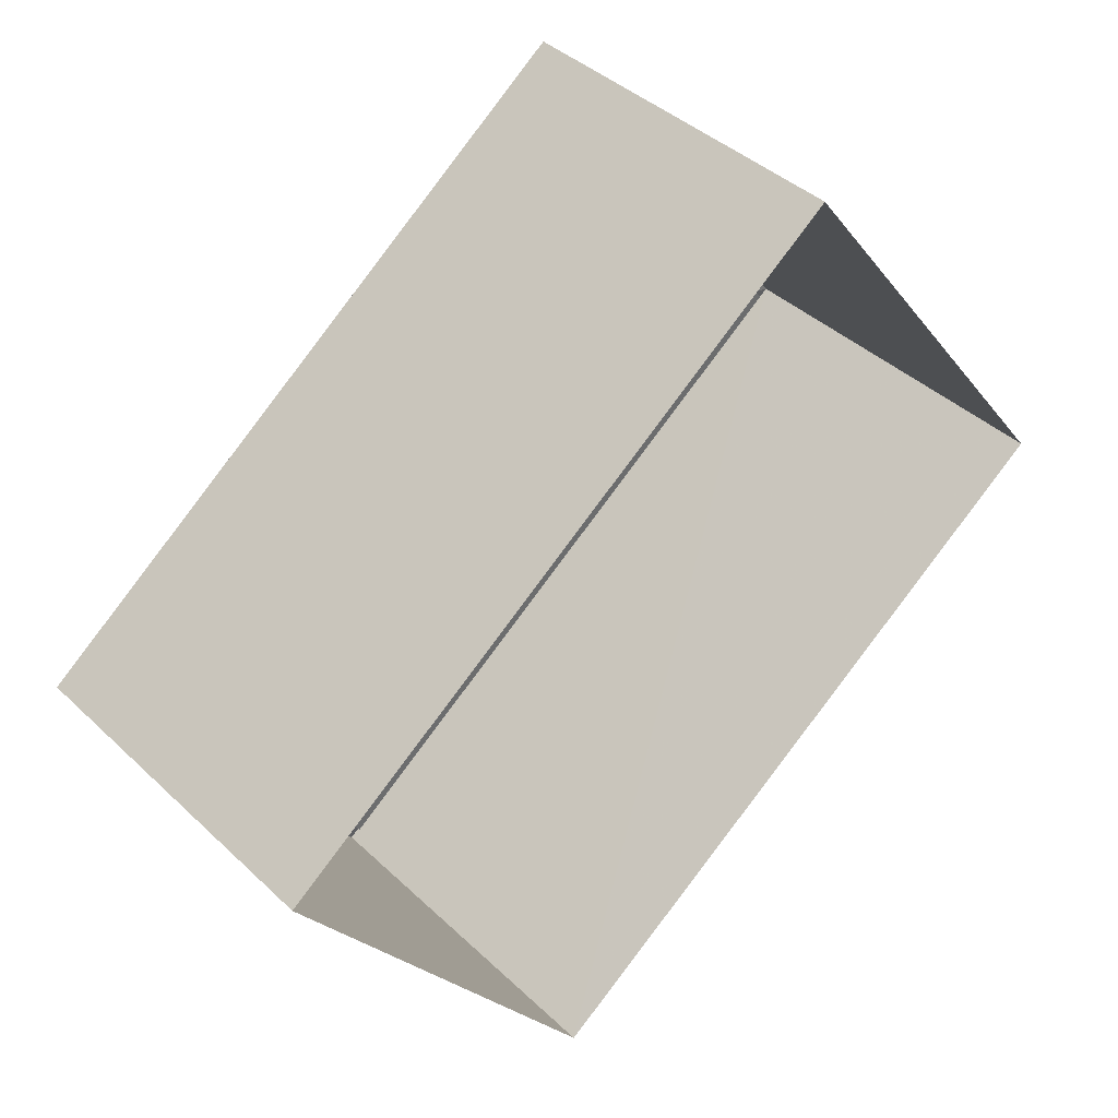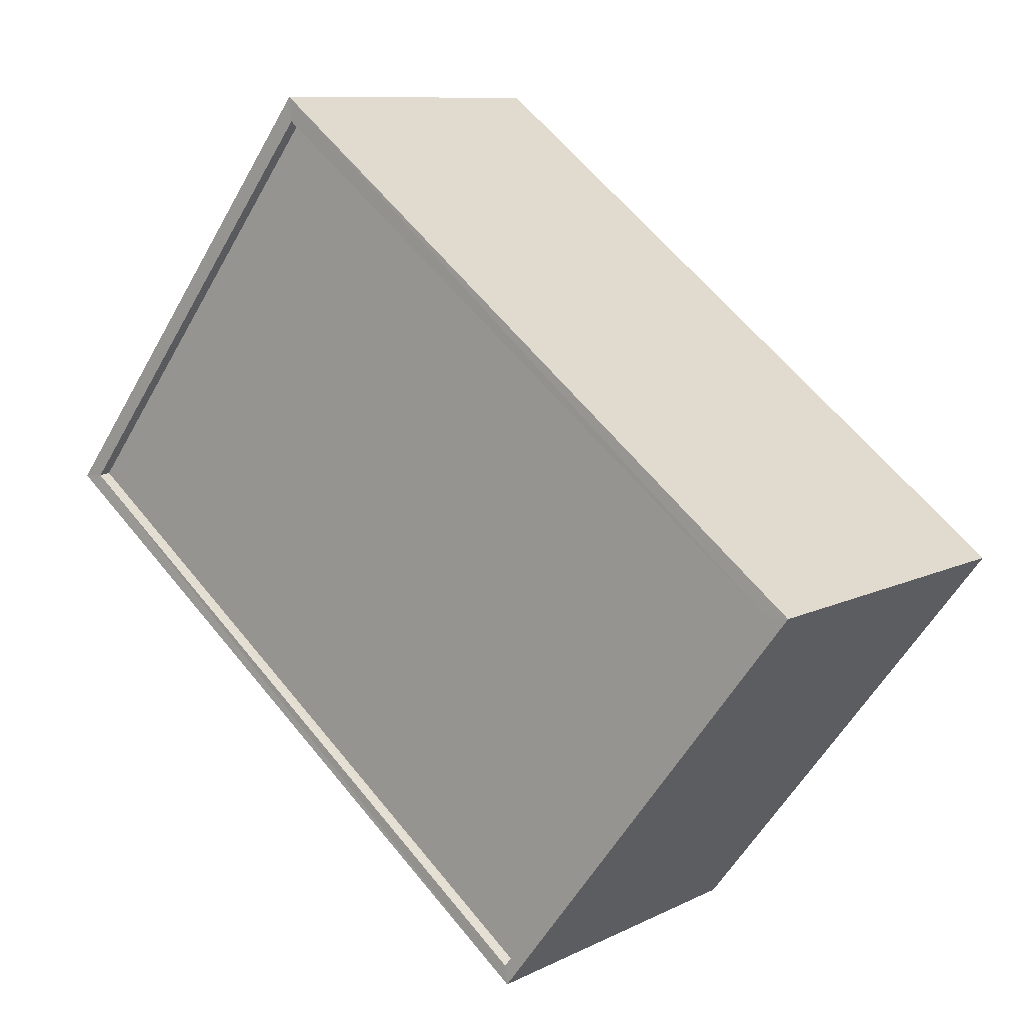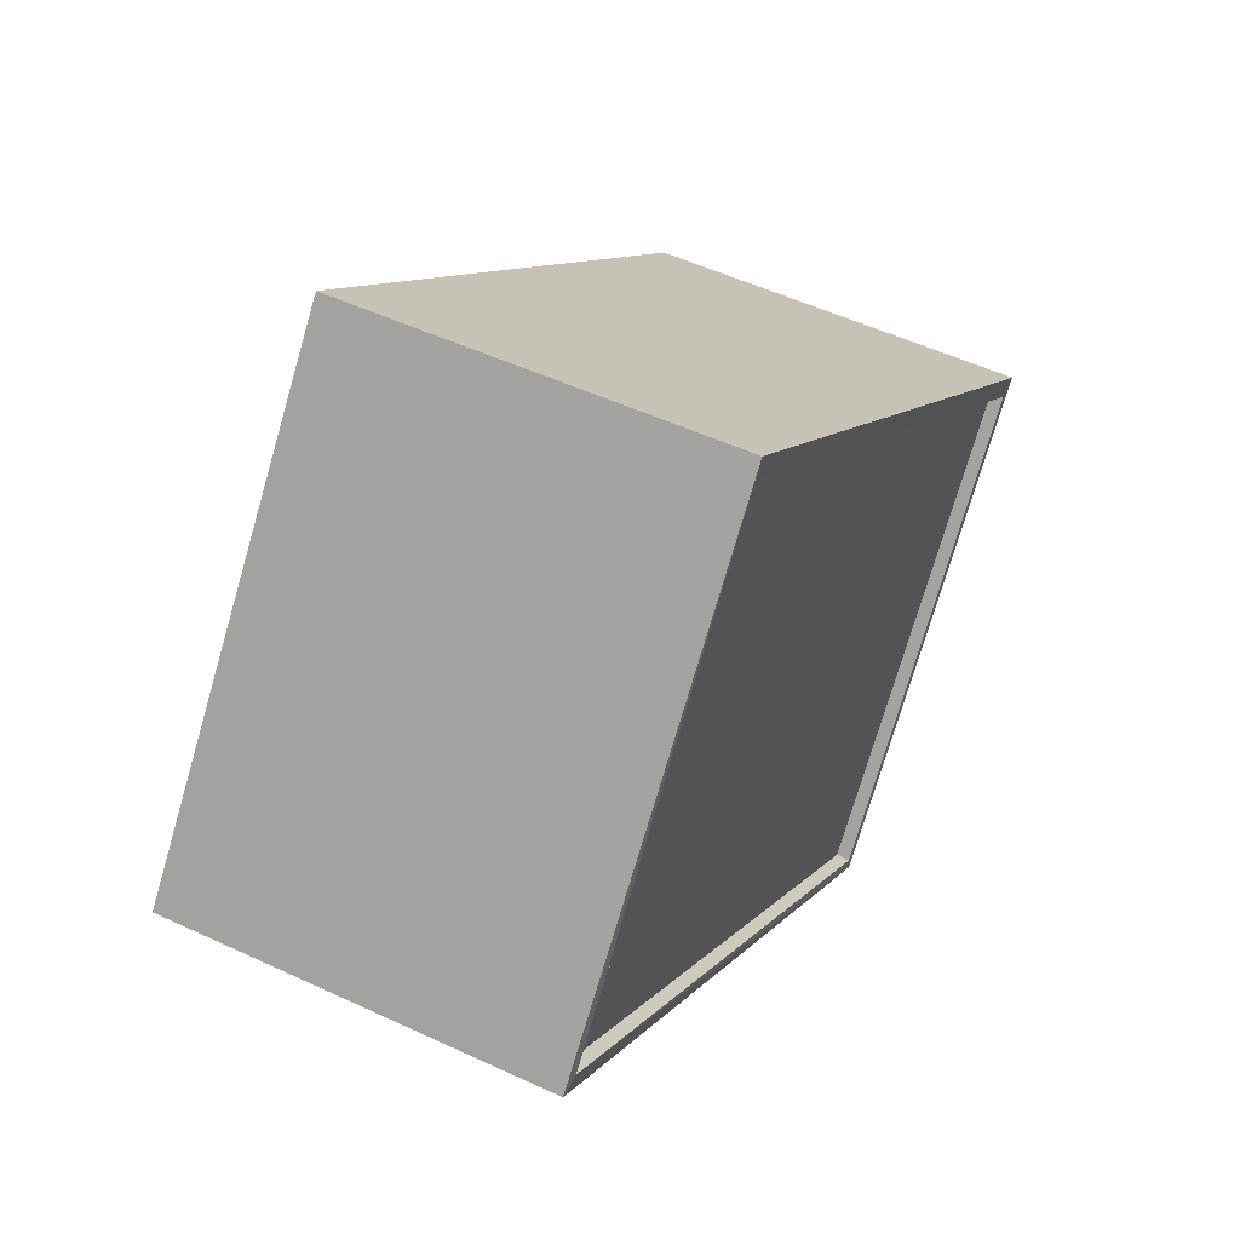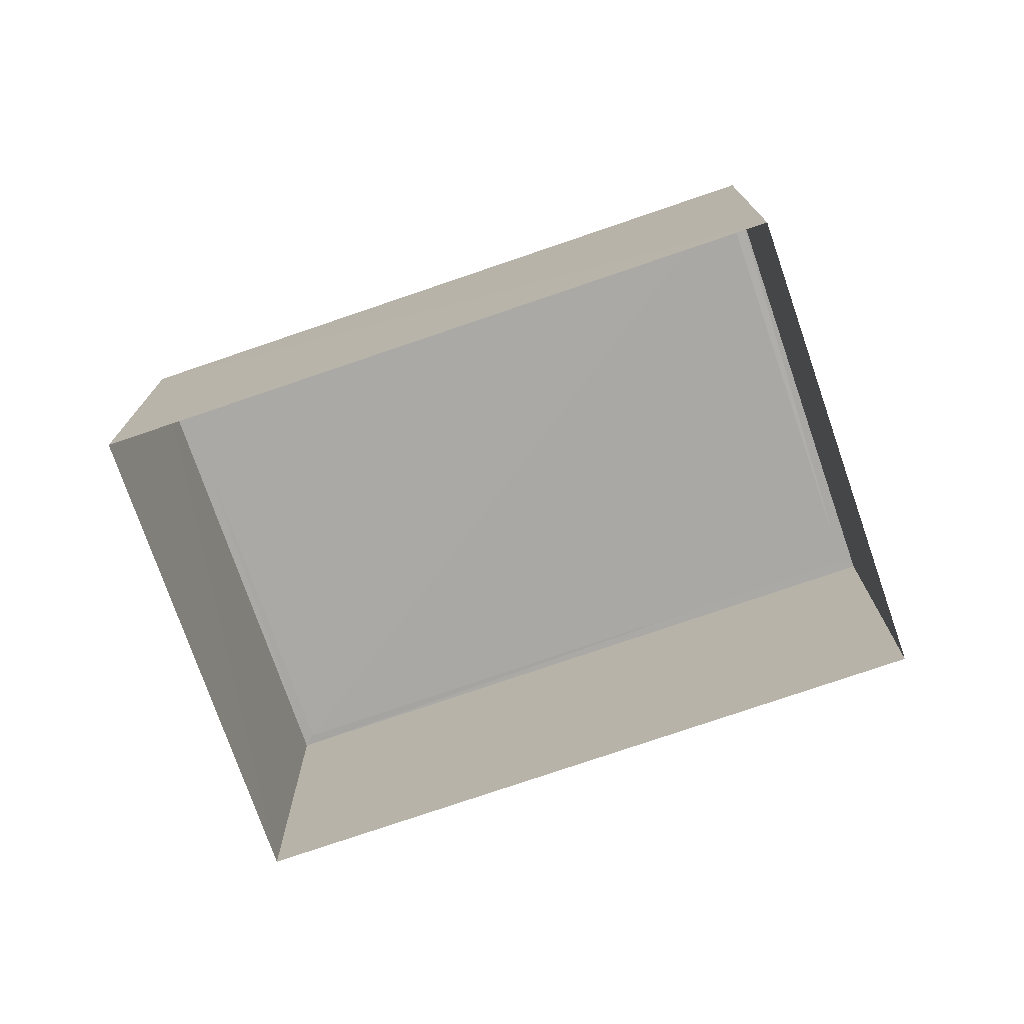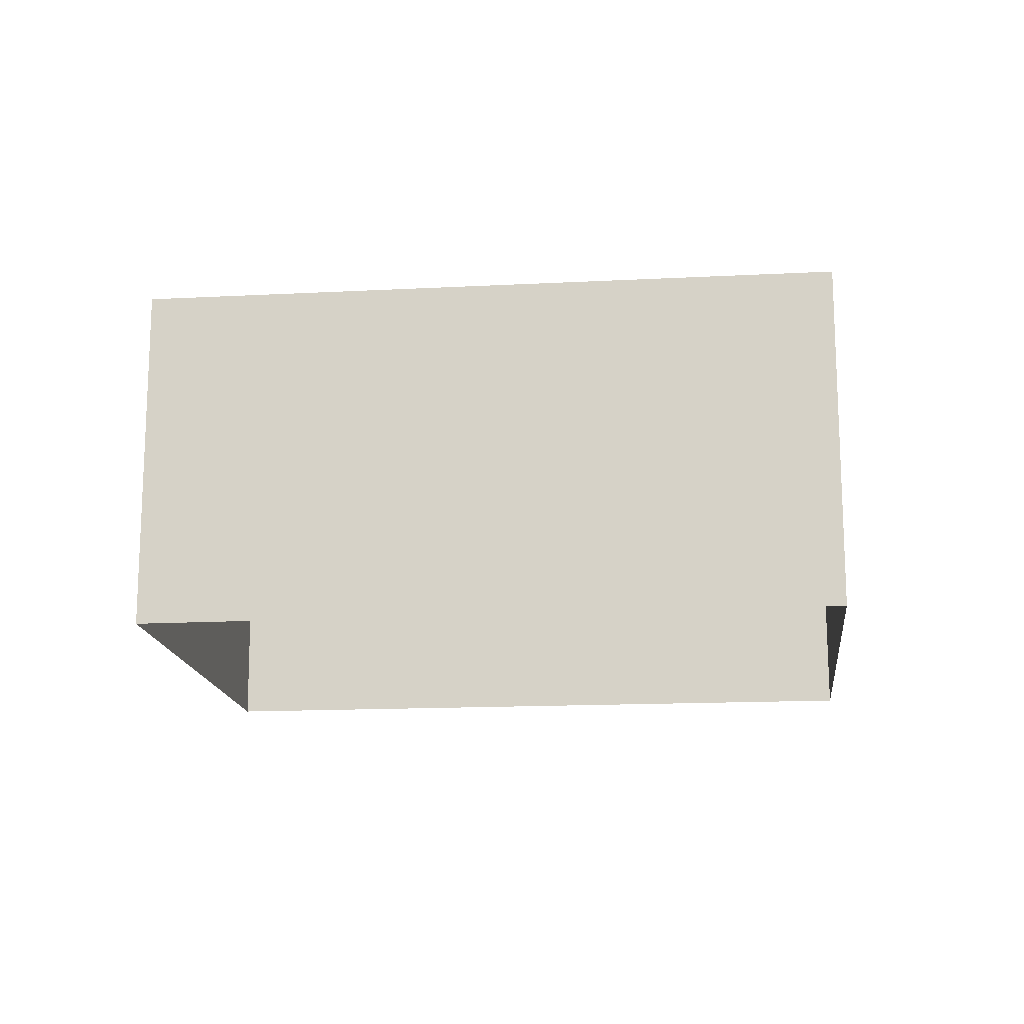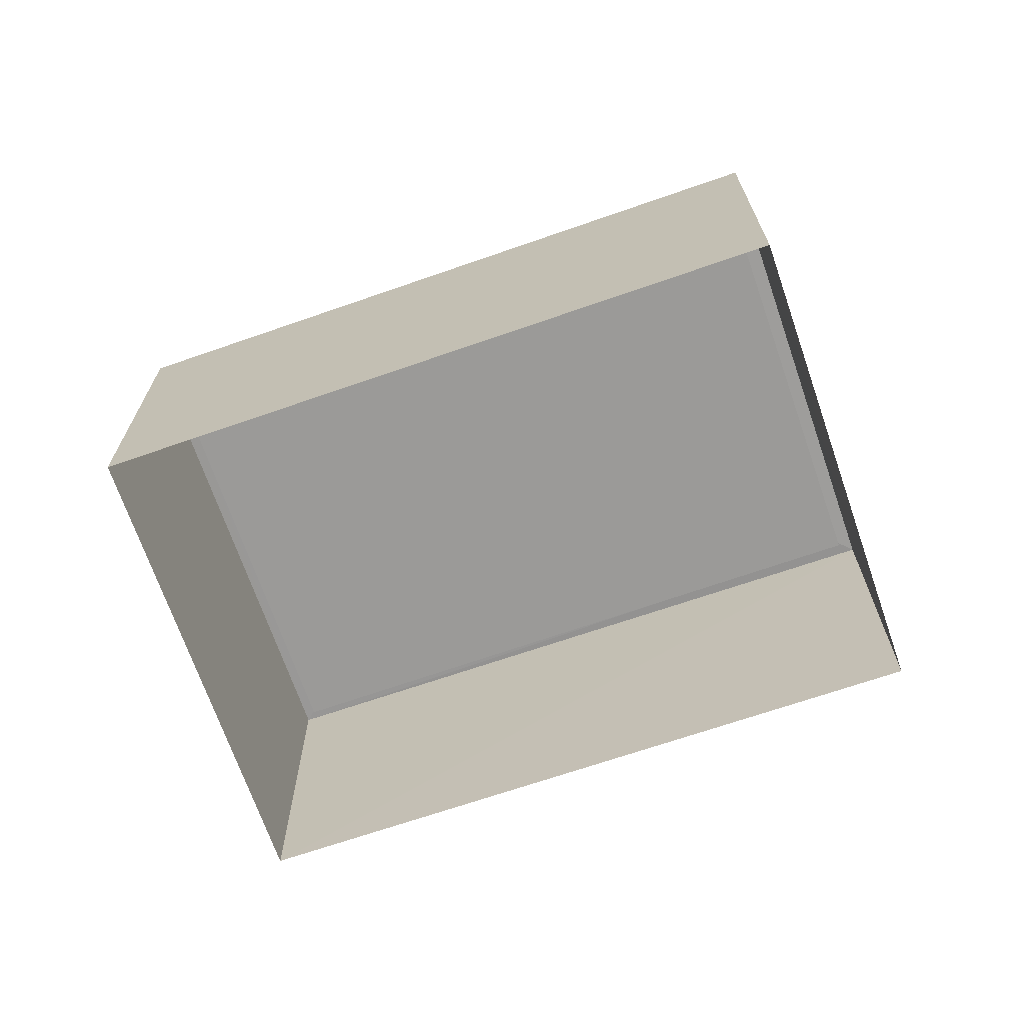
<metadata>
{"format":"obj","ext":"obj","renderer":"f3d","projection":"perspective","resolution":1024,"background":"white","views":[{"elev":39.7,"azim":139.5,"up":"+Y"},{"elev":9.2,"azim":38.2,"up":"+Y"},{"elev":50.3,"azim":-62.8,"up":"+Y"},{"elev":-75.3,"azim":-18.6,"up":"+Z"},{"elev":-15.9,"azim":148.6,"up":"+Z"},{"elev":-69.3,"azim":161.4,"up":"+Z"}]}
</metadata>
<code>
v 1.196e+05 7.862e+05 24.84
v 1.196e+05 7.862e+05 24.83
v 1.196e+05 7.862e+05 24.83
v 1.196e+05 7.862e+05 24.84
v 1.196e+05 7.862e+05 31.89
v 1.196e+05 7.862e+05 31.89
v 1.196e+05 7.862e+05 31.88
v 1.196e+05 7.862e+05 31.88
v 1.196e+05 7.862e+05 32.13
v 1.196e+05 7.862e+05 32.13
v 1.196e+05 7.862e+05 32.13
v 1.196e+05 7.862e+05 32.14
v 1.196e+05 7.862e+05 32.14
v 1.196e+05 7.862e+05 32.14
v 1.196e+05 7.862e+05 32.14
v 1.196e+05 7.862e+05 32.13
f 1 2 3
f 4 1 3
f 5 6 7
f 8 5 7
f 9 10 11
f 12 13 14
f 15 12 14
f 14 13 10
f 16 10 9
f 14 10 16
f 9 11 12
f 15 9 12
f 16 8 7
f 16 9 8
f 14 7 6
f 14 16 7
f 14 6 5
f 15 14 5
f 15 5 8
f 9 15 8
f 13 4 3
f 10 13 3
f 13 1 4
f 13 12 1
f 12 2 1
f 12 11 2
f 10 3 2
f 11 10 2

</code>
